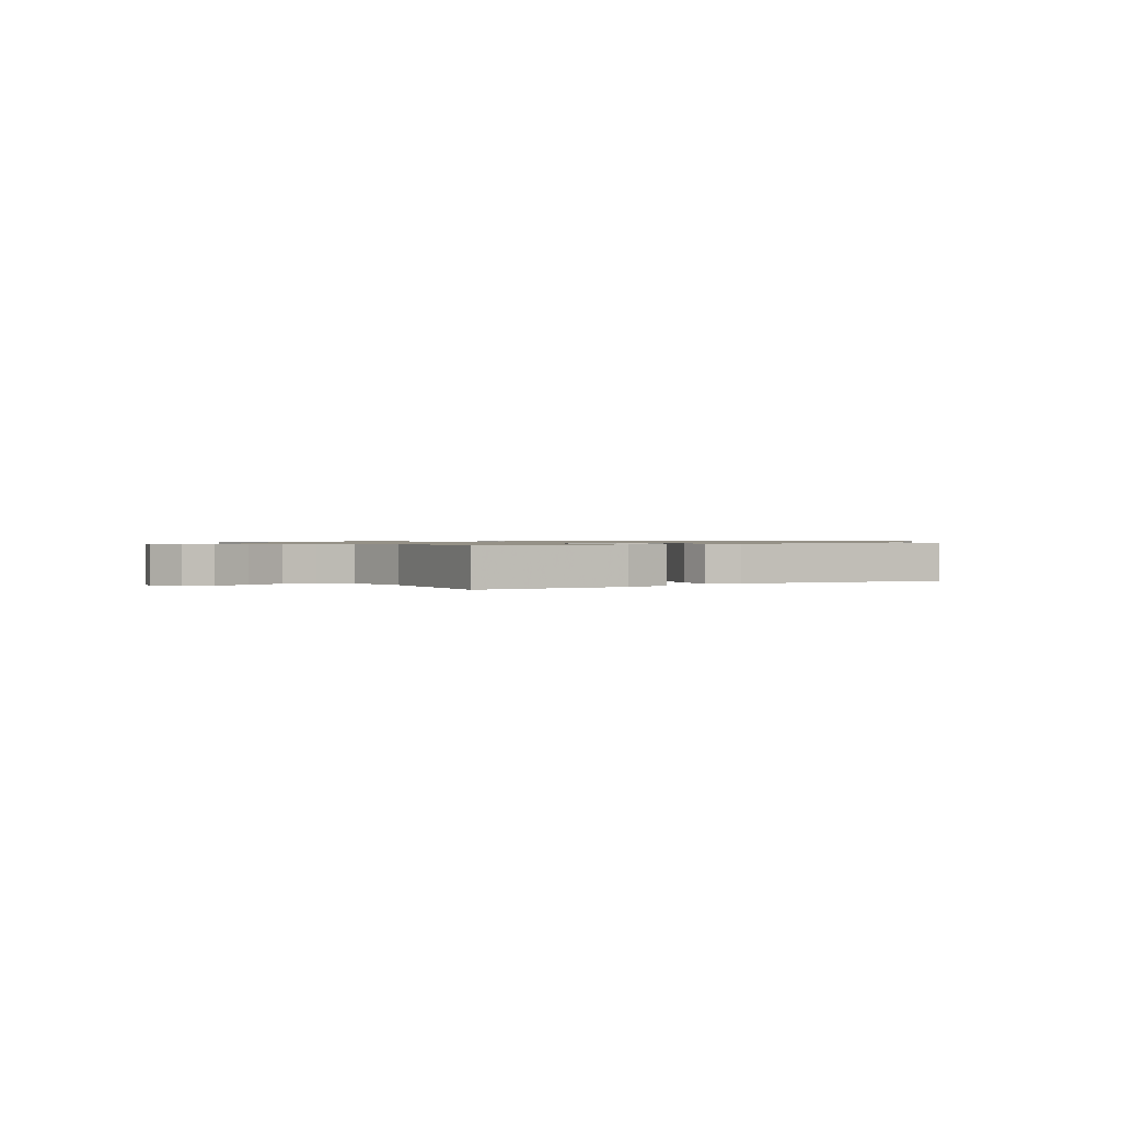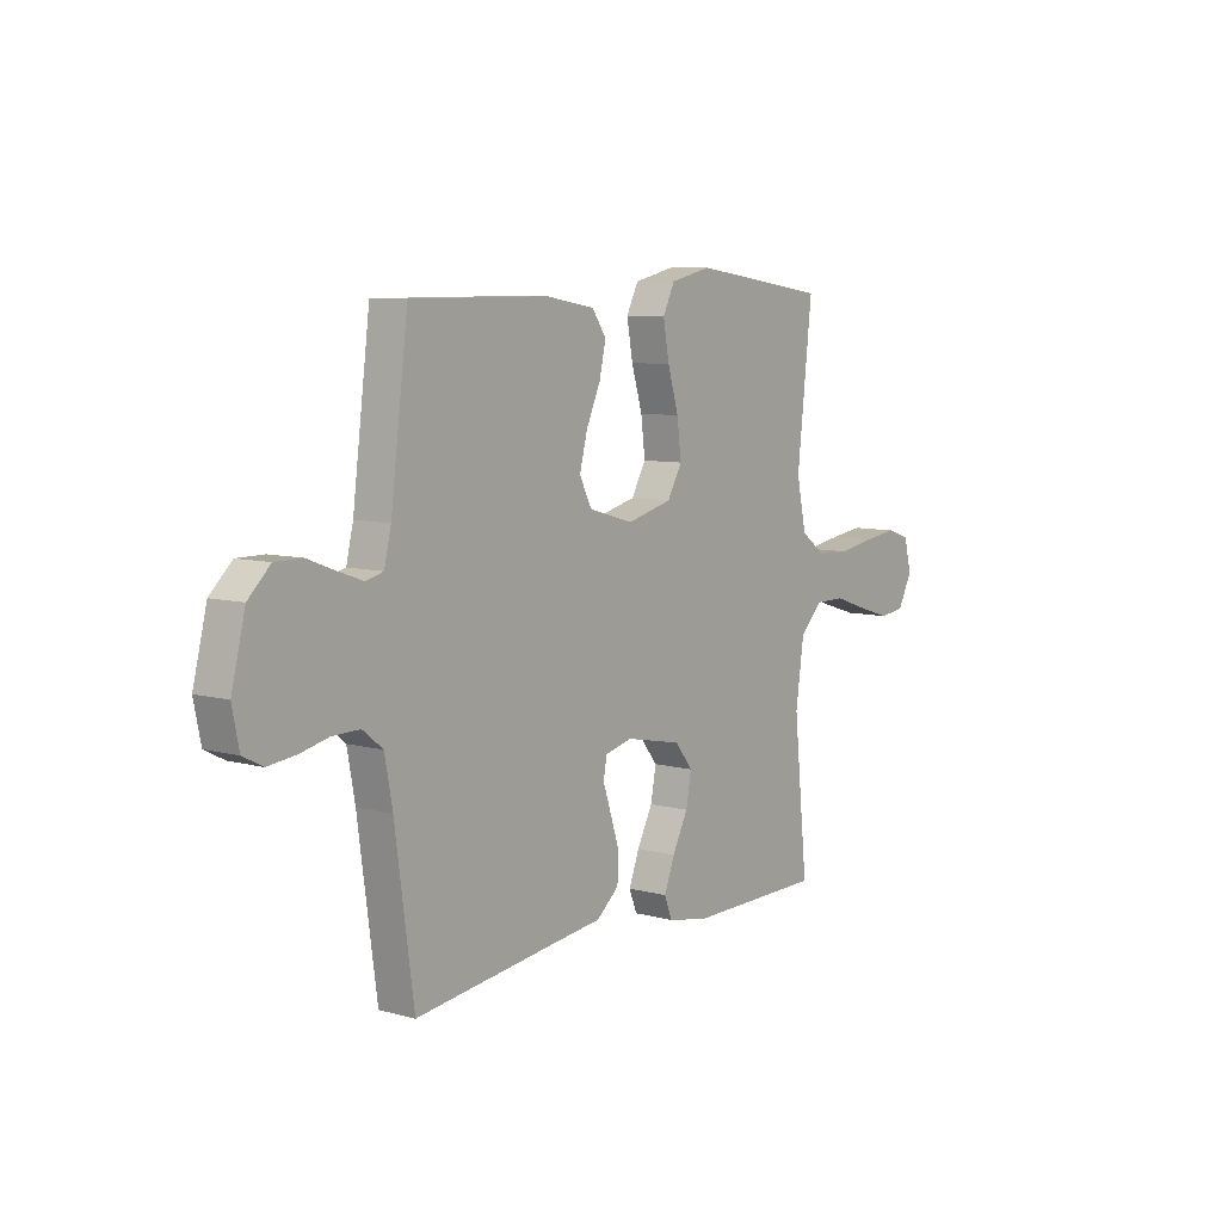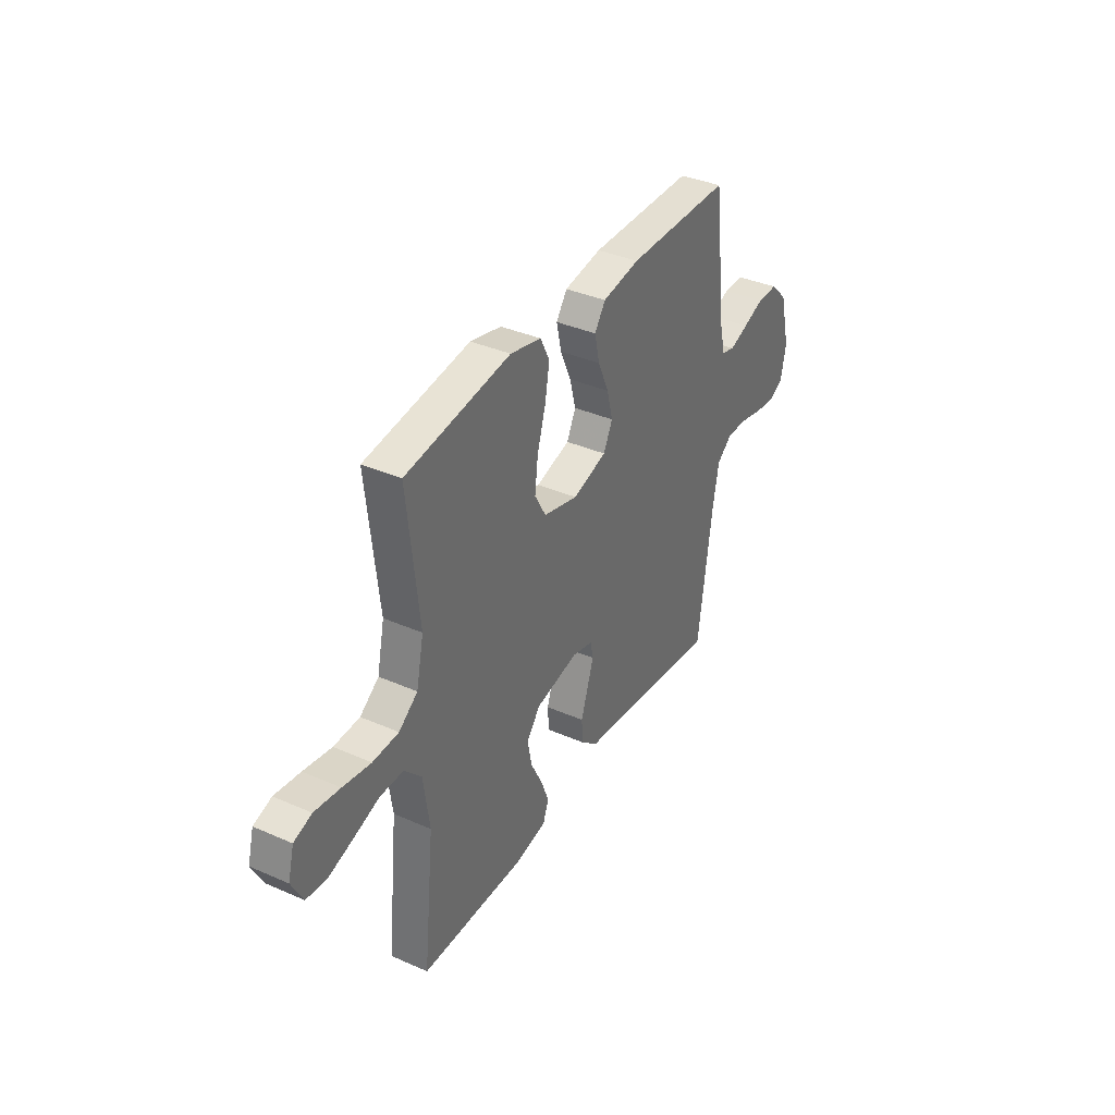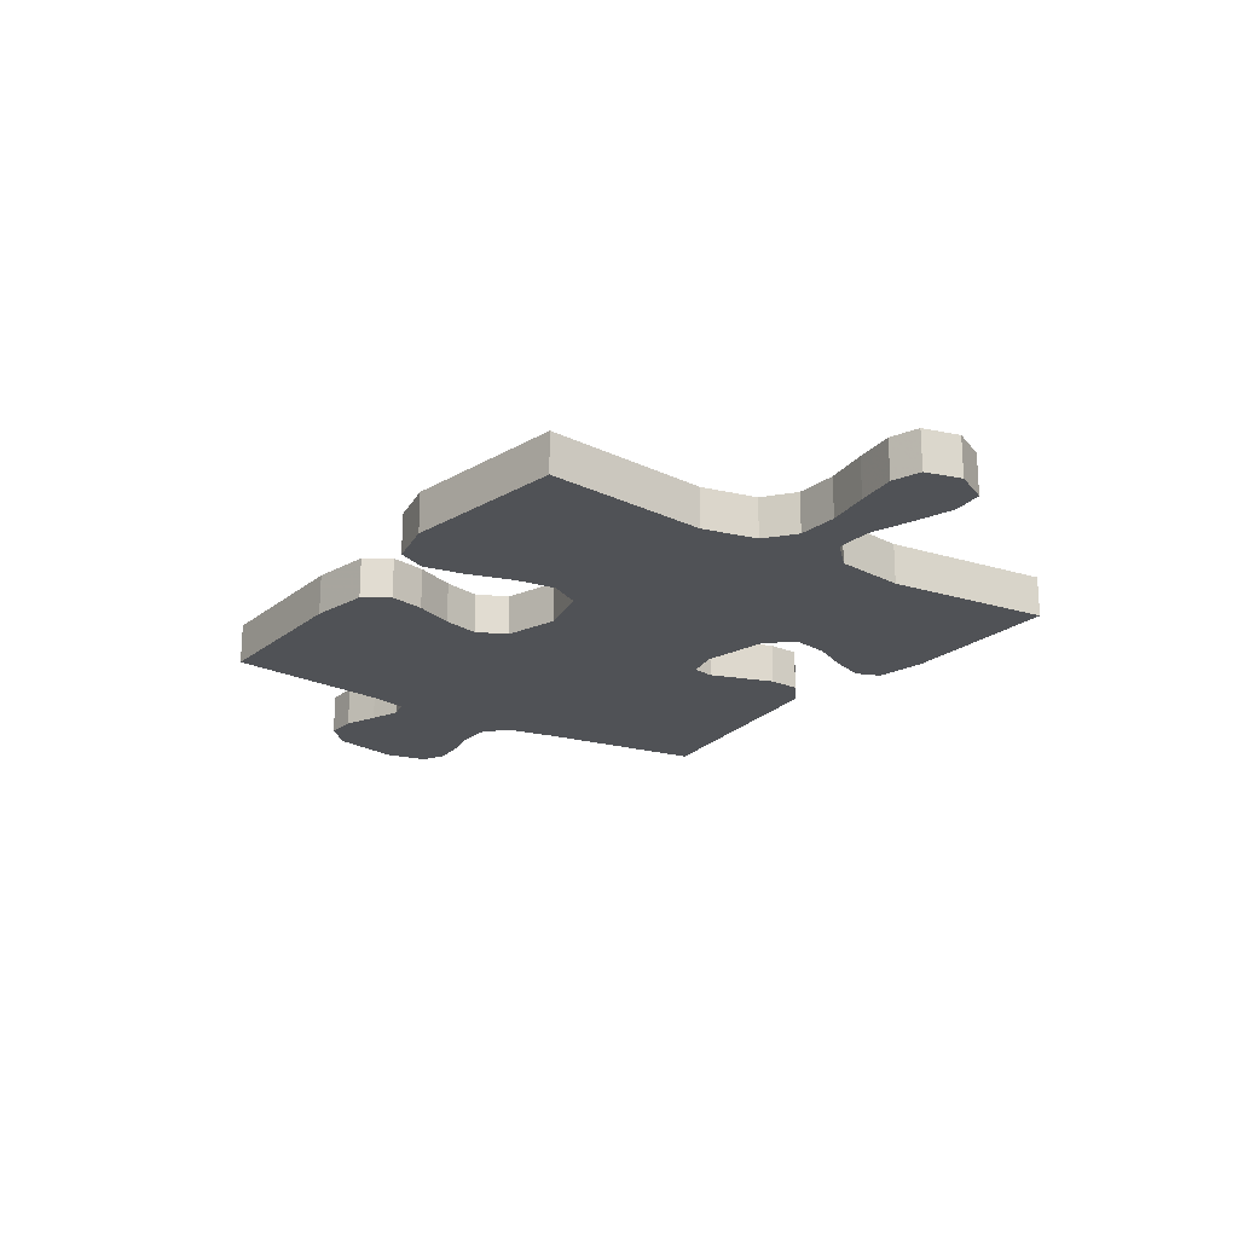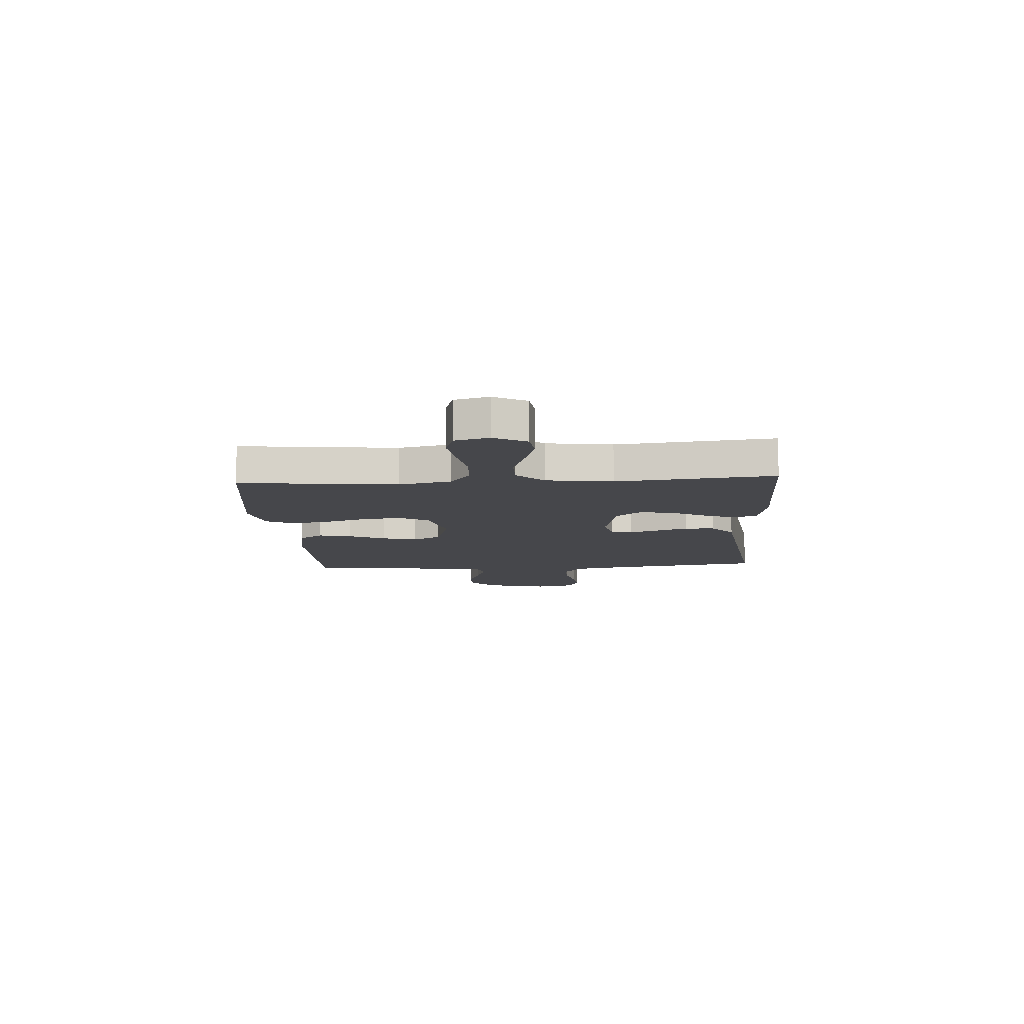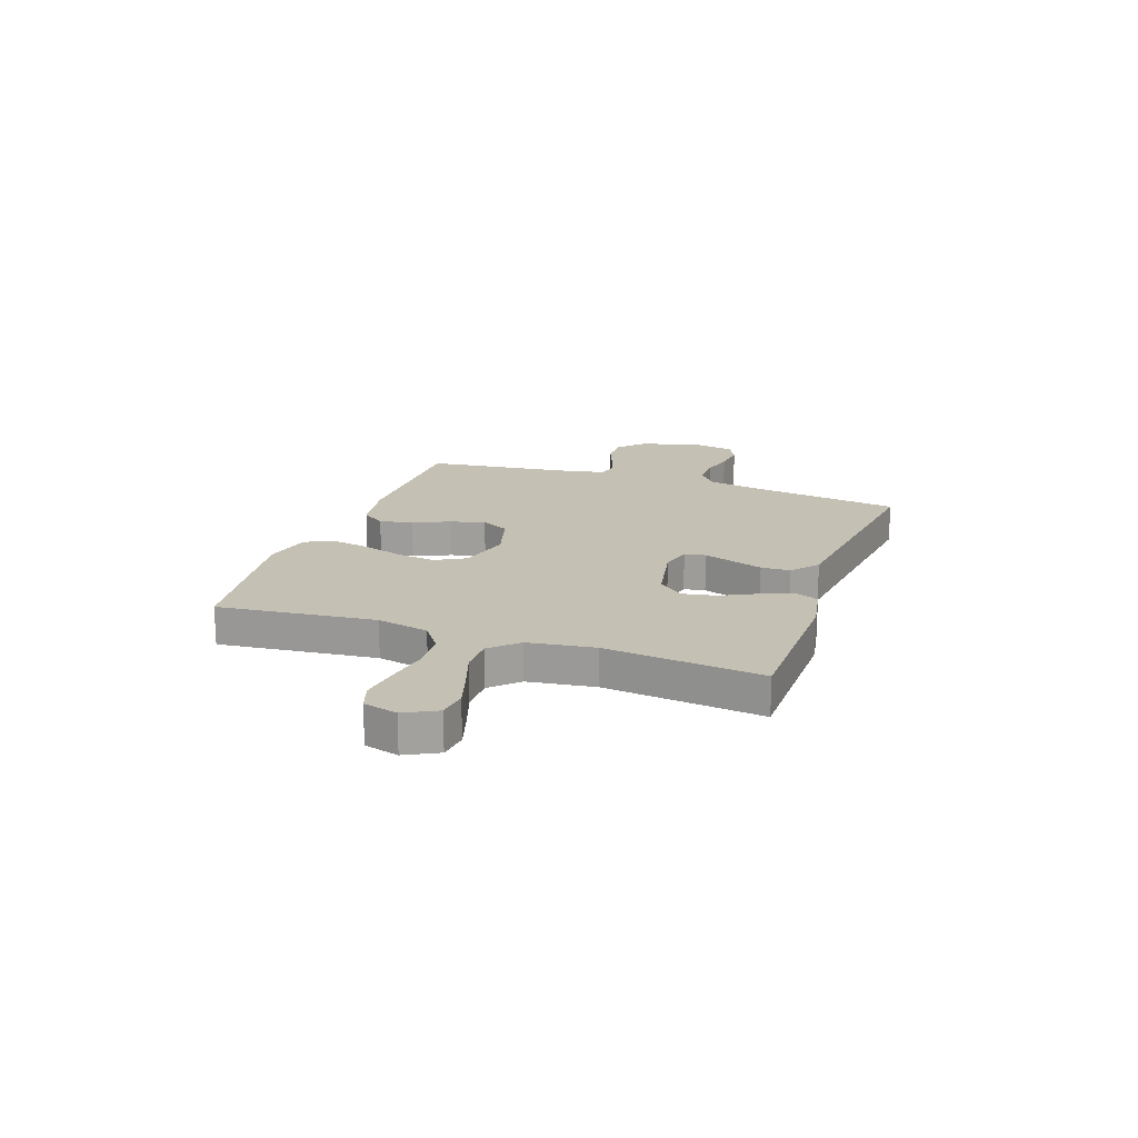
<metadata>
{"format":"obj","ext":"obj","renderer":"f3d","projection":"perspective","resolution":1024,"background":"white","views":[{"elev":0.9,"azim":147.2,"up":"+Y"},{"elev":7.8,"azim":-52.7,"up":"+Z"},{"elev":37.0,"azim":119.5,"up":"+Z"},{"elev":-20.6,"azim":54.6,"up":"+Y"},{"elev":-10.8,"azim":93.7,"up":"+Y"},{"elev":18.4,"azim":109.4,"up":"+Y"}]}
</metadata>
<code>
v 0.5 0.07 -0.5
v 0.2 0.07 -0.504
v 0.11 0.07 -0.487
v 0.093 0.07 -0.443
v 0.116 0.07 -0.382
v 0.15 0.07 -0.315
v 0.162 0.07 -0.251
v 0.123 0.07 -0.202
v 0 0.07 -0.177
v -0.059 0.07 -0.192
v -0.067 0.07 -0.232
v -0.049 0.07 -0.287
v -0.029 0.07 -0.348
v -0.032 0.07 -0.404
v -0.081 0.07 -0.446
v -0.2 0.07 -0.461
v -0.5 0.07 -0.5
v -0.541 0.07 -0.2
v -0.558 0.07 -0.108
v -0.602 0.07 -0.073
v -0.661 0.07 -0.074
v -0.725 0.07 -0.089
v -0.784 0.07 -0.096
v -0.827 0.07 -0.074
v -0.842 0.07 0
v -0.812 0.07 0.121
v -0.764 0.07 0.168
v -0.705 0.07 0.168
v -0.645 0.07 0.145
v -0.591 0.07 0.126
v -0.553 0.07 0.136
v -0.538 0.07 0.2
v -0.5 0.07 0.5
v -0.2 0.07 0.501
v -0.093 0.07 0.483
v -0.062 0.07 0.438
v -0.076 0.07 0.375
v -0.107 0.07 0.305
v -0.124 0.07 0.239
v -0.098 0.07 0.186
v 0 0.07 0.158
v 0.099 0.07 0.184
v 0.131 0.07 0.241
v 0.122 0.07 0.315
v 0.098 0.07 0.395
v 0.085 0.07 0.468
v 0.111 0.07 0.521
v 0.2 0.07 0.542
v 0.5 0.07 0.5
v 0.467 0.07 0.2
v 0.488 0.07 0.101
v 0.542 0.07 0.061
v 0.616 0.07 0.058
v 0.696 0.07 0.072
v 0.769 0.07 0.082
v 0.82 0.07 0.065
v 0.837 0.07 0
v 0.805 0.07 -0.062
v 0.749 0.07 -0.069
v 0.677 0.07 -0.047
v 0.603 0.07 -0.022
v 0.536 0.07 -0.022
v 0.487 0.07 -0.073
v 0.469 0.07 -0.2
v 0.5 0 -0.5
v 0.2 0 -0.504
v 0.11 0 -0.487
v 0.093 0 -0.443
v 0.116 0 -0.382
v 0.15 0 -0.315
v 0.162 0 -0.251
v 0.123 0 -0.202
v 0 0 -0.177
v -0.059 0 -0.192
v -0.067 0 -0.232
v -0.049 0 -0.287
v -0.029 0 -0.348
v -0.032 0 -0.404
v -0.081 0 -0.446
v -0.2 0 -0.461
v -0.5 0 -0.5
v -0.541 0 -0.2
v -0.558 0 -0.108
v -0.602 0 -0.073
v -0.661 0 -0.074
v -0.725 0 -0.089
v -0.784 0 -0.096
v -0.827 0 -0.074
v -0.842 0 0
v -0.812 0 0.121
v -0.764 0 0.168
v -0.705 0 0.168
v -0.645 0 0.145
v -0.591 0 0.126
v -0.553 0 0.136
v -0.538 0 0.2
v -0.5 0 0.5
v -0.2 0 0.501
v -0.093 0 0.483
v -0.062 0 0.438
v -0.076 0 0.375
v -0.107 0 0.305
v -0.124 0 0.239
v -0.098 0 0.186
v 0 0 0.158
v 0.099 0 0.184
v 0.131 0 0.241
v 0.122 0 0.315
v 0.098 0 0.395
v 0.085 0 0.468
v 0.111 0 0.521
v 0.2 0 0.542
v 0.5 0 0.5
v 0.467 0 0.2
v 0.488 0 0.101
v 0.542 0 0.061
v 0.616 0 0.058
v 0.696 0 0.072
v 0.769 0 0.082
v 0.82 0 0.065
v 0.837 0 0
v 0.805 0 -0.062
v 0.749 0 -0.069
v 0.677 0 -0.047
v 0.603 0 -0.022
v 0.536 0 -0.022
v 0.487 0 -0.073
v 0.469 0 -0.2
f 59 60 61
f 58 59 61
f 57 58 61
f 56 57 61
f 55 56 61
f 54 55 61
f 53 54 61
f 52 53 61 62
f 51 52 62 63
f 48 49 50
f 47 48 50
f 46 47 50
f 45 46 50
f 44 45 50
f 51 63 64
f 50 51 64
f 44 50 64
f 43 44 64
f 36 37 38
f 35 36 38
f 34 35 38
f 33 34 38
f 32 33 38
f 31 32 38 39
f 30 31 39 40
f 27 28 29
f 26 27 29
f 25 26 29
f 24 25 29
f 23 24 29
f 22 23 29
f 21 22 29
f 20 21 29 30
f 30 40 41
f 20 30 41
f 19 20 41
f 16 17 18
f 16 18 19
f 15 16 19
f 14 15 19
f 13 14 19
f 12 13 19
f 4 5 6
f 3 4 6
f 2 3 6
f 1 2 6
f 64 1 6
f 64 6 7
f 64 7 8
f 43 64 8
f 42 43 8
f 41 42 8 9
f 19 41 9 10
f 11 12 19
f 10 11 19
f 125 124 123
f 125 123 122
f 125 122 121
f 125 121 120
f 125 120 119
f 125 119 118
f 125 118 117
f 126 125 117 116
f 127 126 116 115
f 114 113 112
f 114 112 111
f 114 111 110
f 114 110 109
f 114 109 108
f 128 127 115
f 128 115 114
f 128 114 108
f 128 108 107
f 102 101 100
f 102 100 99
f 102 99 98
f 102 98 97
f 102 97 96
f 103 102 96 95
f 104 103 95 94
f 93 92 91
f 93 91 90
f 93 90 89
f 93 89 88
f 93 88 87
f 93 87 86
f 93 86 85
f 94 93 85 84
f 105 104 94
f 105 94 84
f 105 84 83
f 82 81 80
f 83 82 80
f 83 80 79
f 83 79 78
f 83 78 77
f 83 77 76
f 70 69 68
f 70 68 67
f 70 67 66
f 70 66 65
f 70 65 128
f 71 70 128
f 72 71 128
f 72 128 107
f 72 107 106
f 73 72 106 105
f 74 73 105 83
f 83 76 75
f 83 75 74
f 1 65 66 2
f 2 66 67 3
f 3 67 68 4
f 4 68 69 5
f 5 69 70 6
f 6 70 71 7
f 7 71 72 8
f 8 72 73 9
f 9 73 74 10
f 10 74 75 11
f 11 75 76 12
f 12 76 77 13
f 13 77 78 14
f 14 78 79 15
f 15 79 80 16
f 16 80 81 17
f 17 81 82 18
f 18 82 83 19
f 19 83 84 20
f 20 84 85 21
f 21 85 86 22
f 22 86 87 23
f 23 87 88 24
f 24 88 89 25
f 25 89 90 26
f 26 90 91 27
f 27 91 92 28
f 28 92 93 29
f 29 93 94 30
f 30 94 95 31
f 31 95 96 32
f 32 96 97 33
f 33 97 98 34
f 34 98 99 35
f 35 99 100 36
f 36 100 101 37
f 37 101 102 38
f 38 102 103 39
f 39 103 104 40
f 40 104 105 41
f 41 105 106 42
f 42 106 107 43
f 43 107 108 44
f 44 108 109 45
f 45 109 110 46
f 46 110 111 47
f 47 111 112 48
f 48 112 113 49
f 49 113 114 50
f 50 114 115 51
f 51 115 116 52
f 52 116 117 53
f 53 117 118 54
f 54 118 119 55
f 55 119 120 56
f 56 120 121 57
f 57 121 122 58
f 58 122 123 59
f 59 123 124 60
f 60 124 125 61
f 61 125 126 62
f 62 126 127 63
f 63 127 128 64
f 64 128 65 1

</code>
